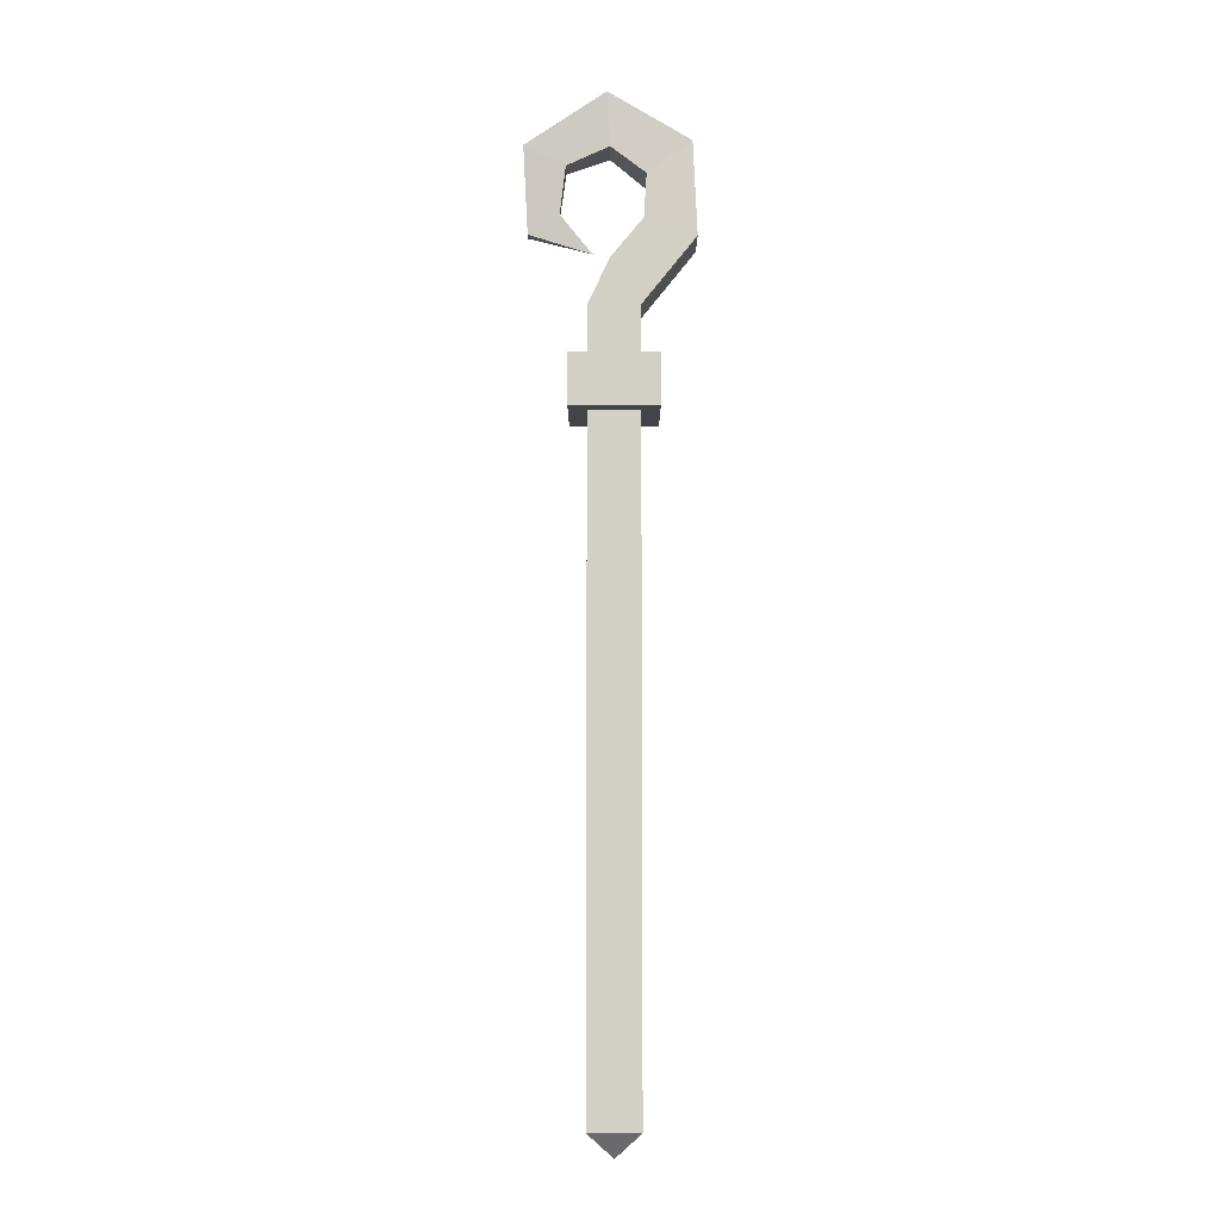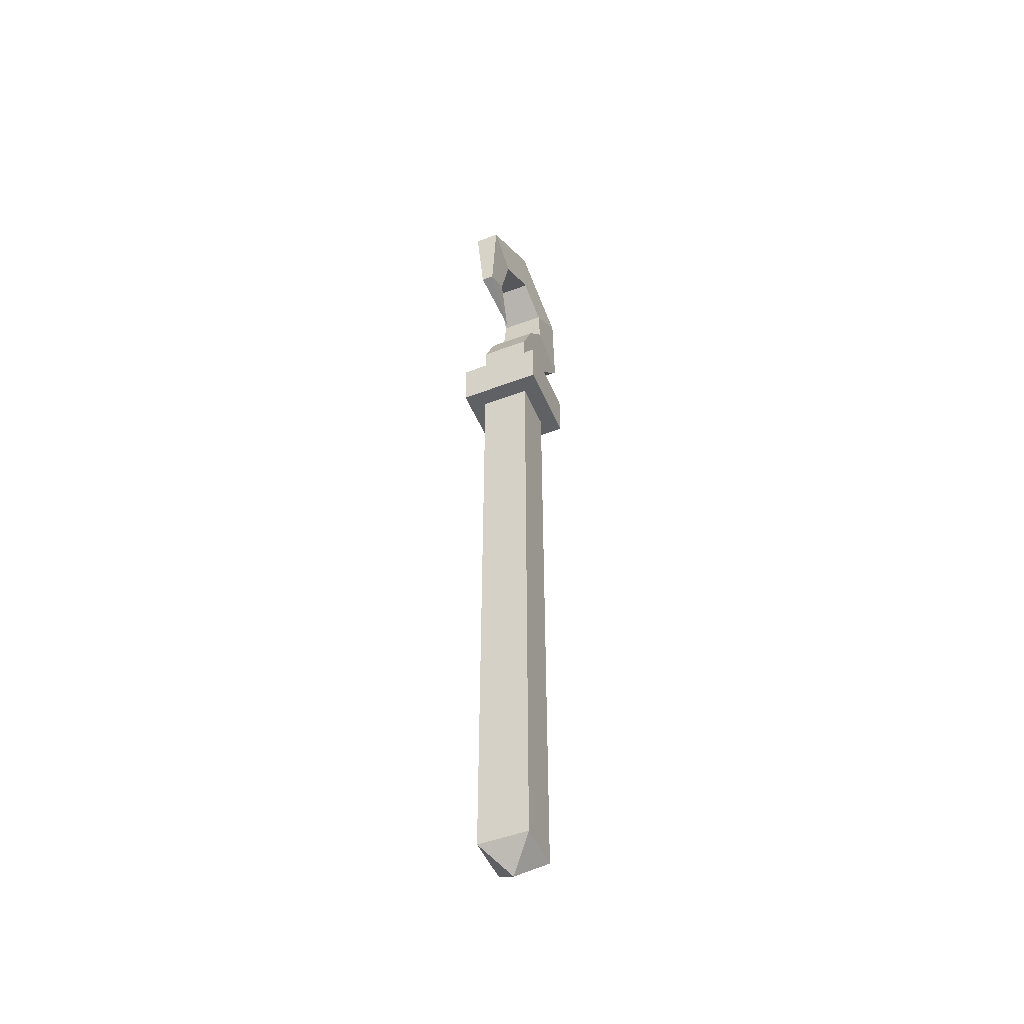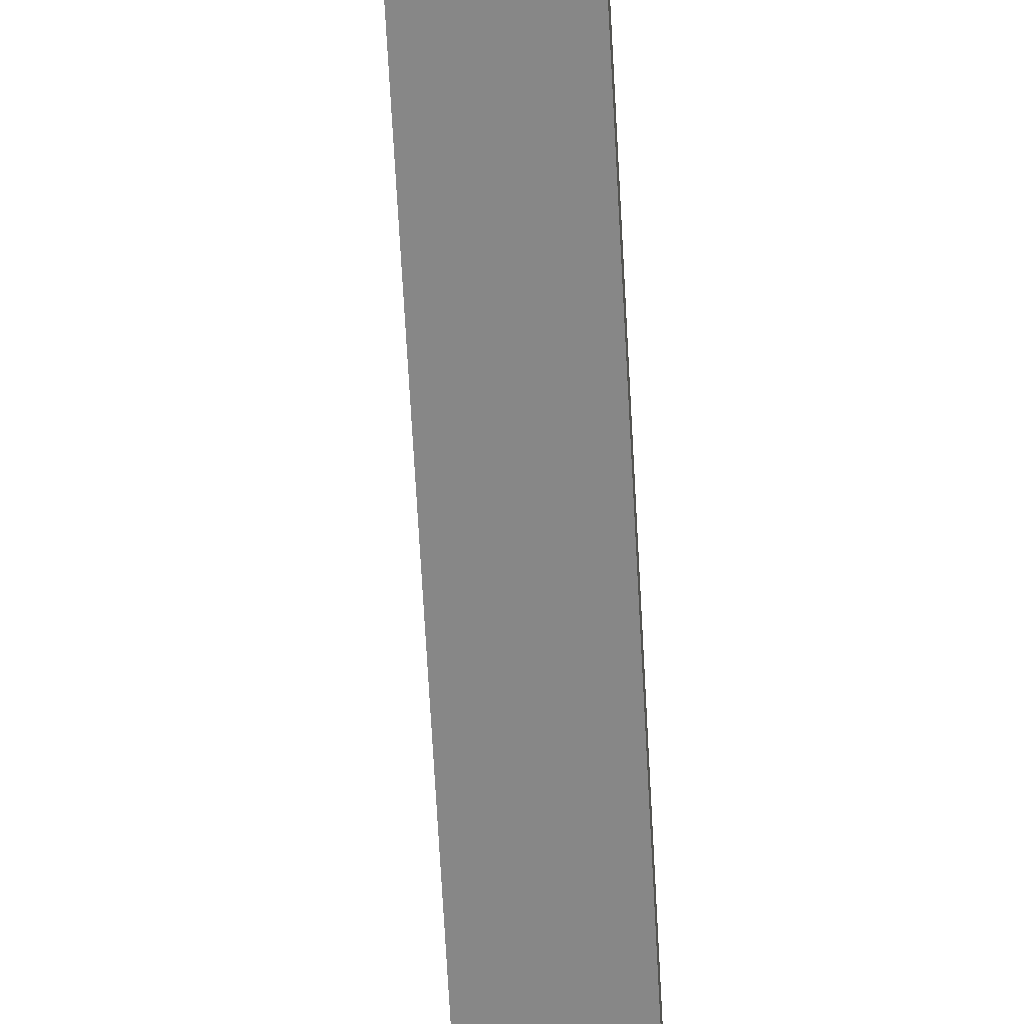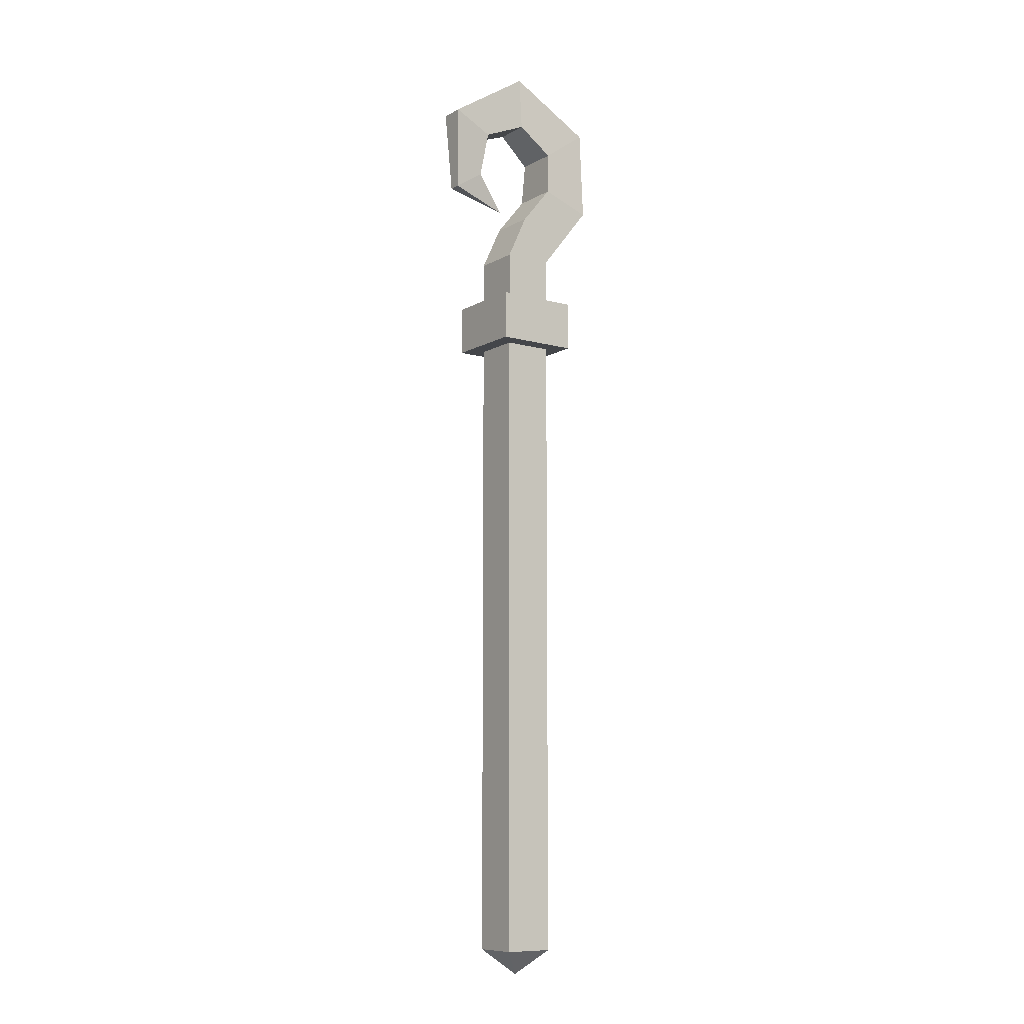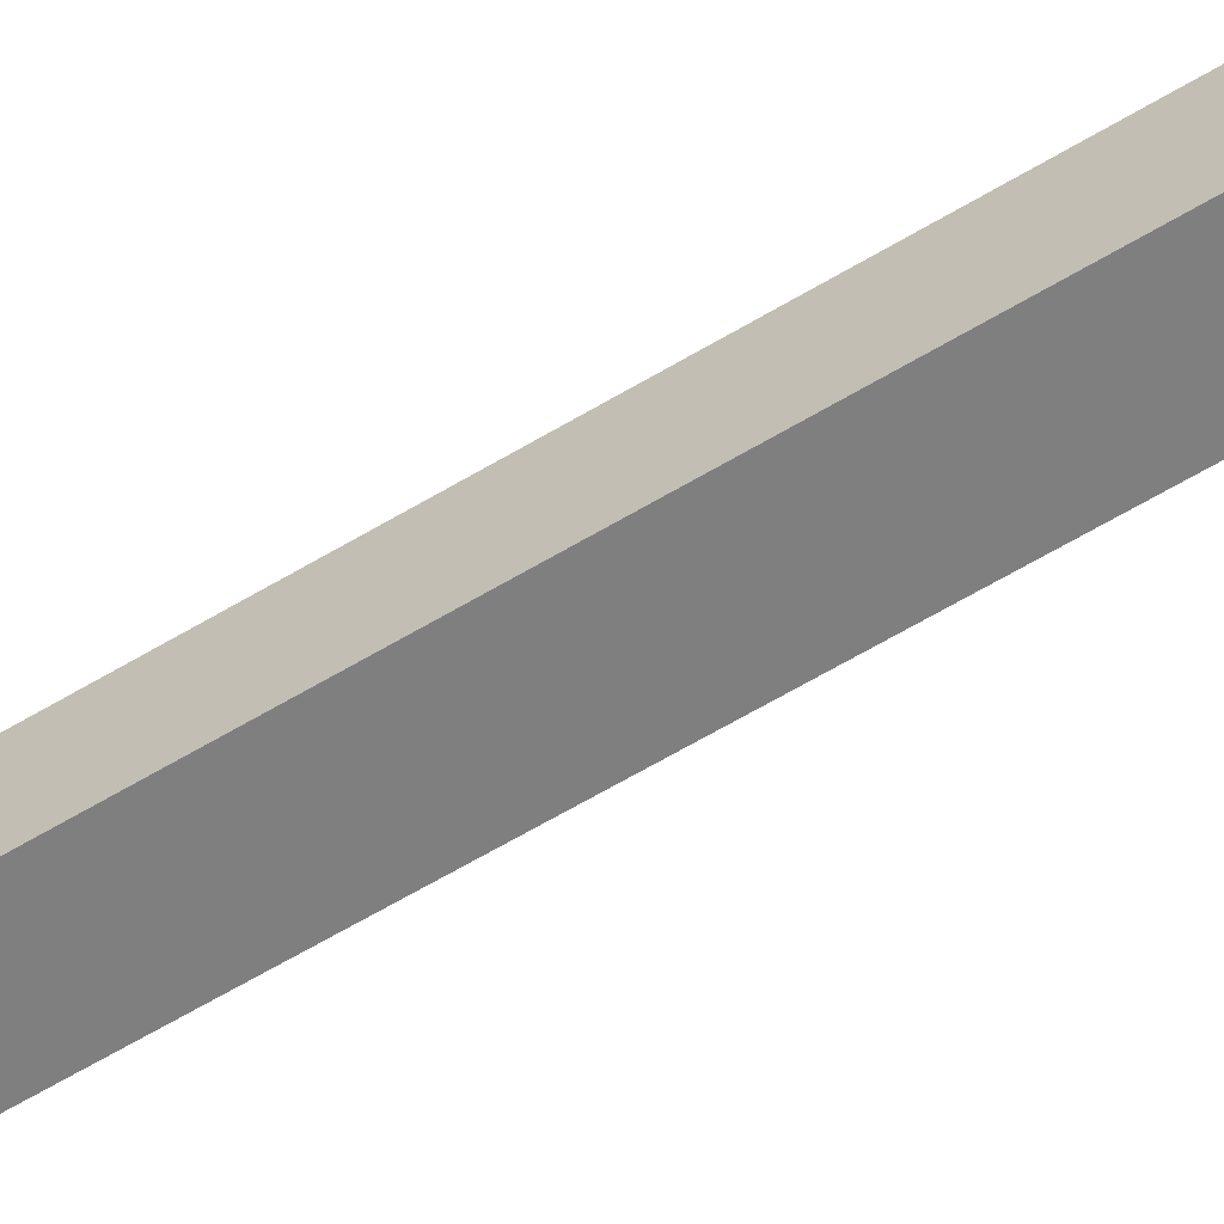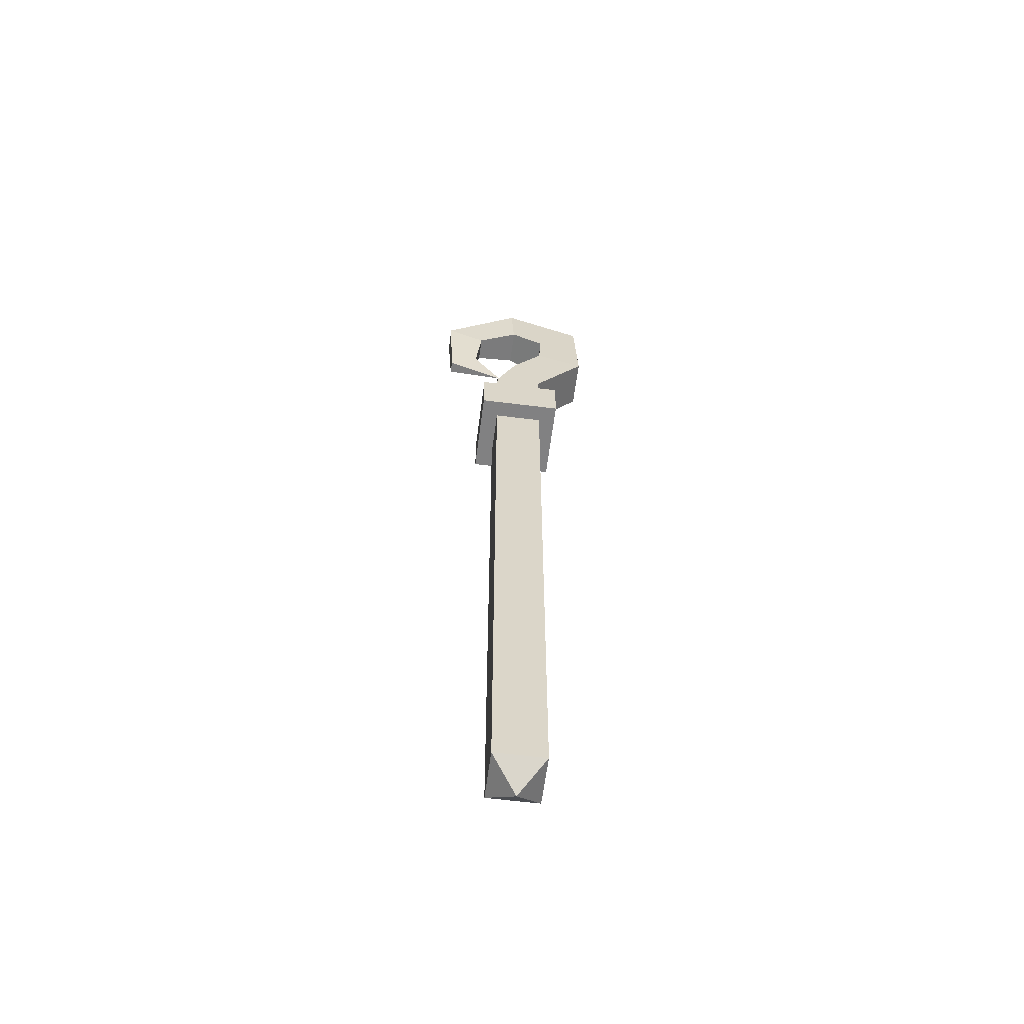
<metadata>
{"format":"obj","ext":"obj","renderer":"f3d","projection":"perspective","resolution":1024,"background":"white","views":[{"elev":-8.1,"azim":-179.9,"up":"+Y"},{"elev":-49.4,"azim":112.6,"up":"+Y"},{"elev":-62.6,"azim":-177.0,"up":"+Z"},{"elev":-9.5,"azim":144.6,"up":"+Y"},{"elev":-59.8,"azim":-58.0,"up":"+Z"},{"elev":-60.5,"azim":172.7,"up":"+Y"}]}
</metadata>
<code>
o WAND_VAR12_Cube.042
v 0.5 0.03125 0.5
v 0.4688 0.0625 0.4688
v 0.5312 0.0625 0.4688
v 0.5312 0.0625 0.5312
v 0.4688 0.0625 0.5312
v 0.4688 0.125 0.4688
v 0.4688 0.875 0.4688
v 0.5312 0.875 0.4688
v 0.5312 0.125 0.4688
v 0.5312 0.875 0.5312
v 0.5312 0.125 0.5312
v 0.4688 0.9375 0.5312
v 0.4688 0.875 0.5312
v 0.4688 0.125 0.5312
v 0.4688 0.625 0.4688
v 0.5312 0.625 0.5312
v 0.4688 0.625 0.5312
v 0.5312 0.625 0.4688
v 0.5533 0.9375 0.4467
v 0.5533 0.875 0.4467
v 0.5533 0.9375 0.5533
v 0.5533 0.875 0.5533
v 0.4467 0.9375 0.5533
v 0.4467 0.875 0.5533
v 0.4467 0.9375 0.4467
v 0.4467 0.875 0.4467
v 0.4688 1 0.4688
v 0.5312 1 0.4688
v 0.4688 1 0.5312
v 0.5312 1 0.5312
v 0.4688 0.9375 0.4688
v 0.5312 0.9375 0.4688
v 0.5312 0.9375 0.5312
v 0.5048 1.057 0.5312
v 0.5048 1.057 0.4688
v 0.4025 1.083 0.5312
v 0.4652 1.105 0.5312
v 0.4652 1.105 0.4688
v 0.4025 1.083 0.4688
v 0.4619 1.16 0.4719
v 0.4079 1.199 0.5312
v 0.4619 1.16 0.5281
v 0.4079 1.199 0.4688
v 0.5085 1.262 0.5234
v 0.5085 1.262 0.4766
v 0.5047 1.194 0.4766
v 0.6072 1.199 0.5156
v 0.5047 1.194 0.5234
v 0.5569 1.173 0.5156
v 0.6072 1.199 0.4844
v 0.5641 1.116 0.4922
v 0.525 1.07 0.5
v 0.5641 1.116 0.5078
v 0.5569 1.173 0.4844
v 0.6019 1.092 0.4922
v 0.6019 1.092 0.5078
v 0.4688 0.875 0.4688
v 0.5312 0.875 0.5312
v 0.4688 0.875 0.5312
v 0.5312 0.875 0.4688
f 5 14 6 2
f 12 31 25 23
f 4 11 14 5
f 31 32 19 25
f 3 9 11 4
f 7 13 24 26
f 2 6 9 3
f 33 12 23 21
f 6 15 18 9
f 9 18 16 11
f 11 16 17 14
f 14 17 15 6
f 24 23 25 26
f 22 21 23 24
f 20 19 21 22
f 26 25 19 20
f 32 33 21 19
f 8 7 26 20
f 13 10 22 24
f 10 8 20 22
f 31 27 28 32
f 32 28 30 33
f 33 30 29 12
f 12 29 27 31
f 29 30 34
f 27 35 28
f 30 28 35 34
f 27 39 38 35
f 35 38 37 34
f 34 37 36 29
f 29 36 39 27
f 39 43 40 38
f 38 40 42 37
f 37 42 41 36
f 36 41 43 39
f 43 45 46 40
f 40 46 48 42
f 42 48 44 41
f 41 44 45 43
f 53 52 56
f 46 54 49 48
f 55 51 54 50
f 44 47 50 45
f 51 52 53
f 52 51 55
f 54 46 45 50
f 54 51 53 49
f 48 49 47 44
f 55 56 52
f 49 53 56 47
f 50 47 56 55
f 17 59 57 15
f 16 58 59 17
f 18 60 58 16
f 15 57 60 18
f 1 5 2
f 1 4 5
f 1 3 4
f 1 2 3

</code>
